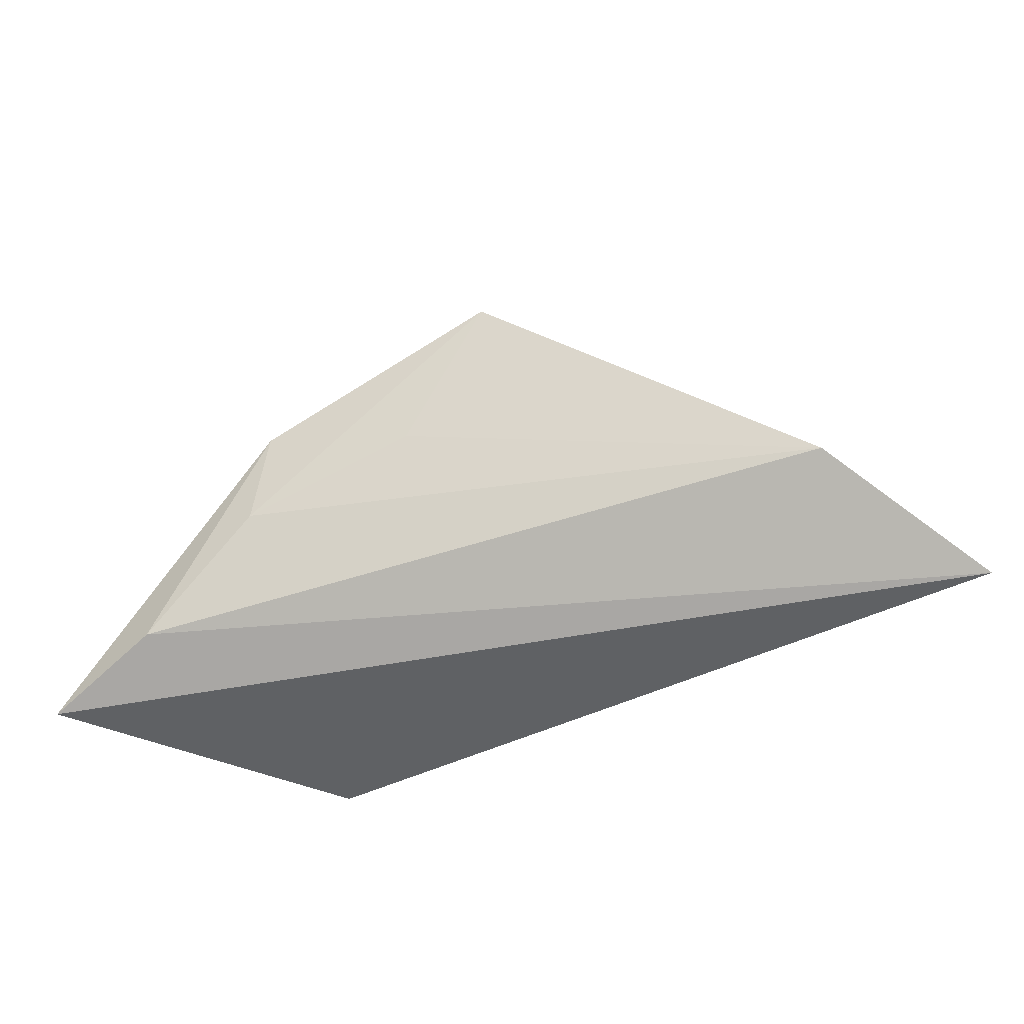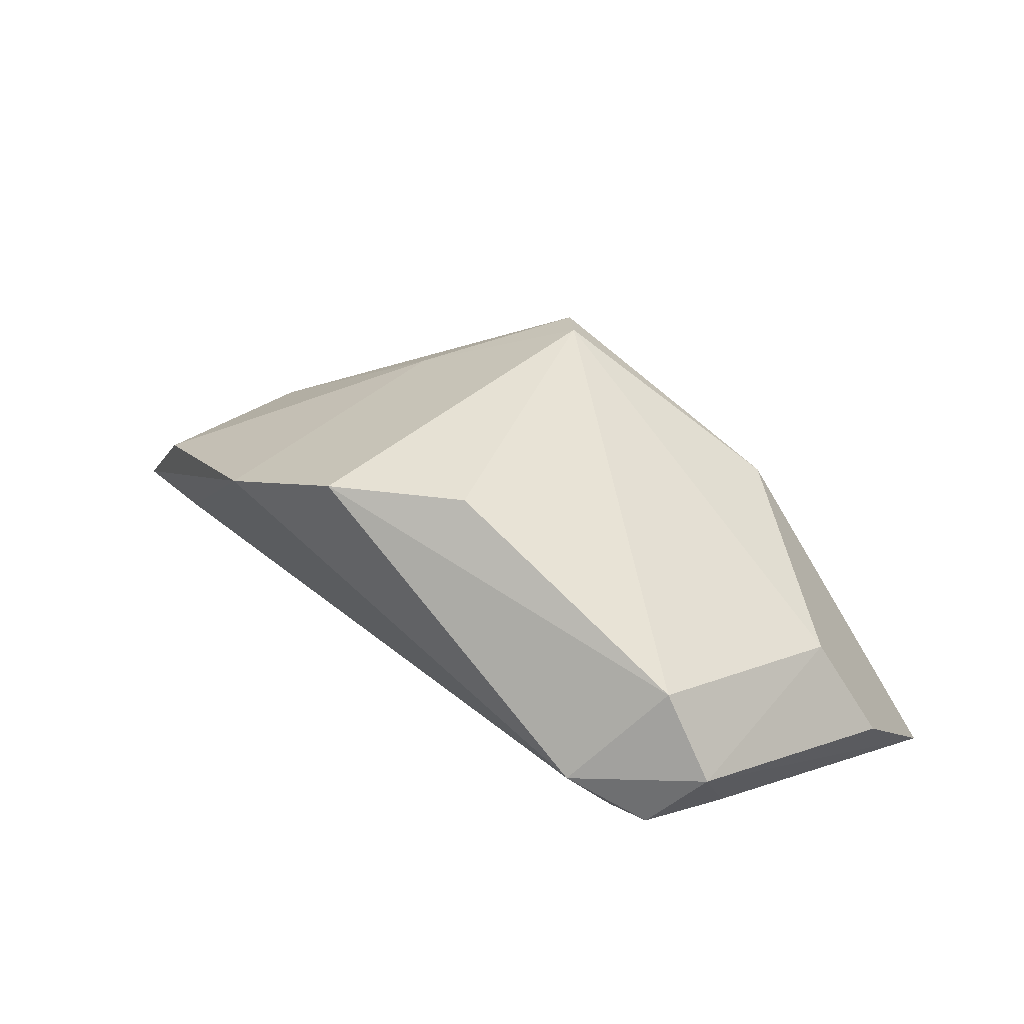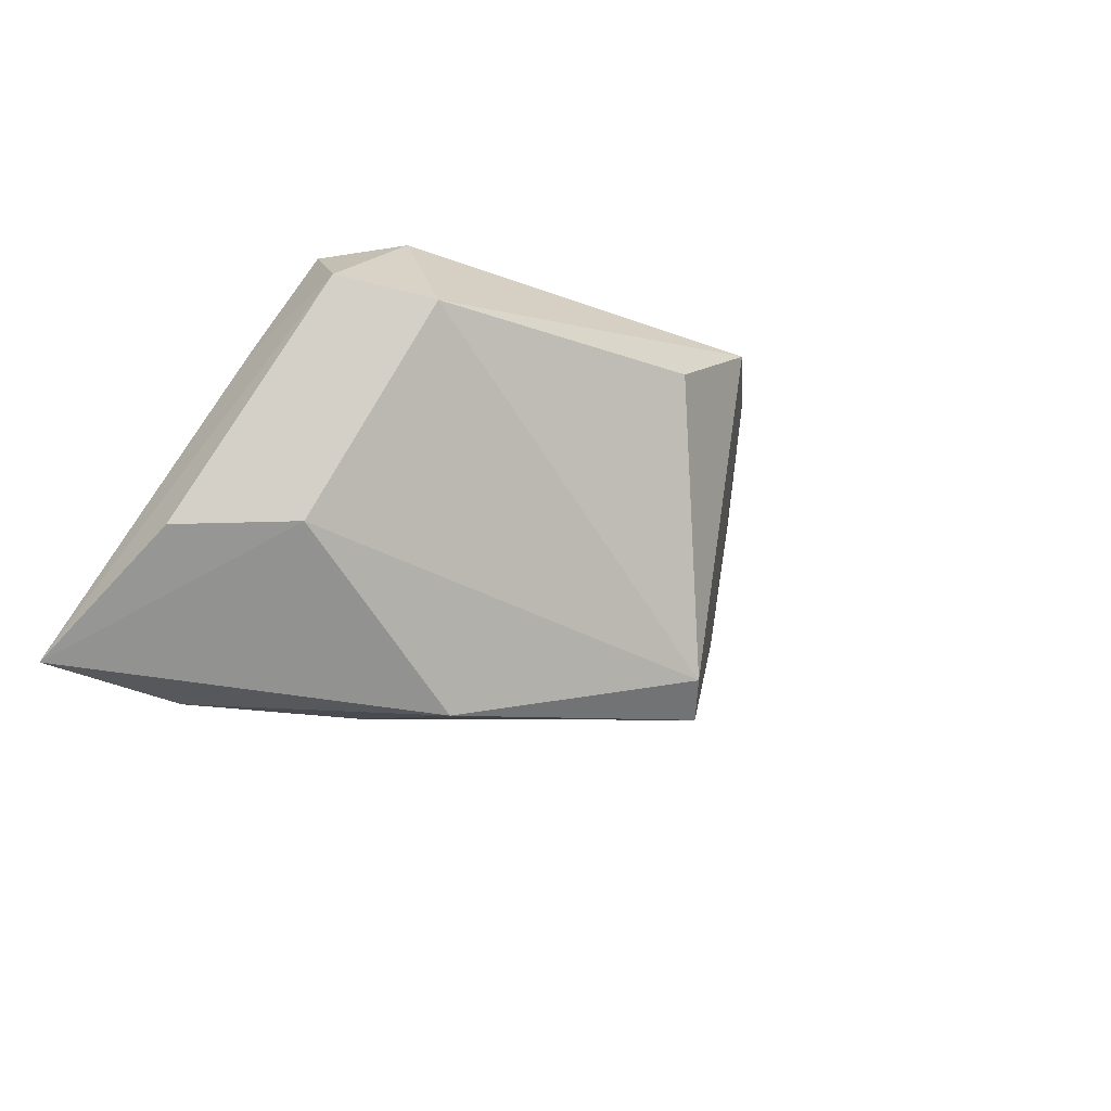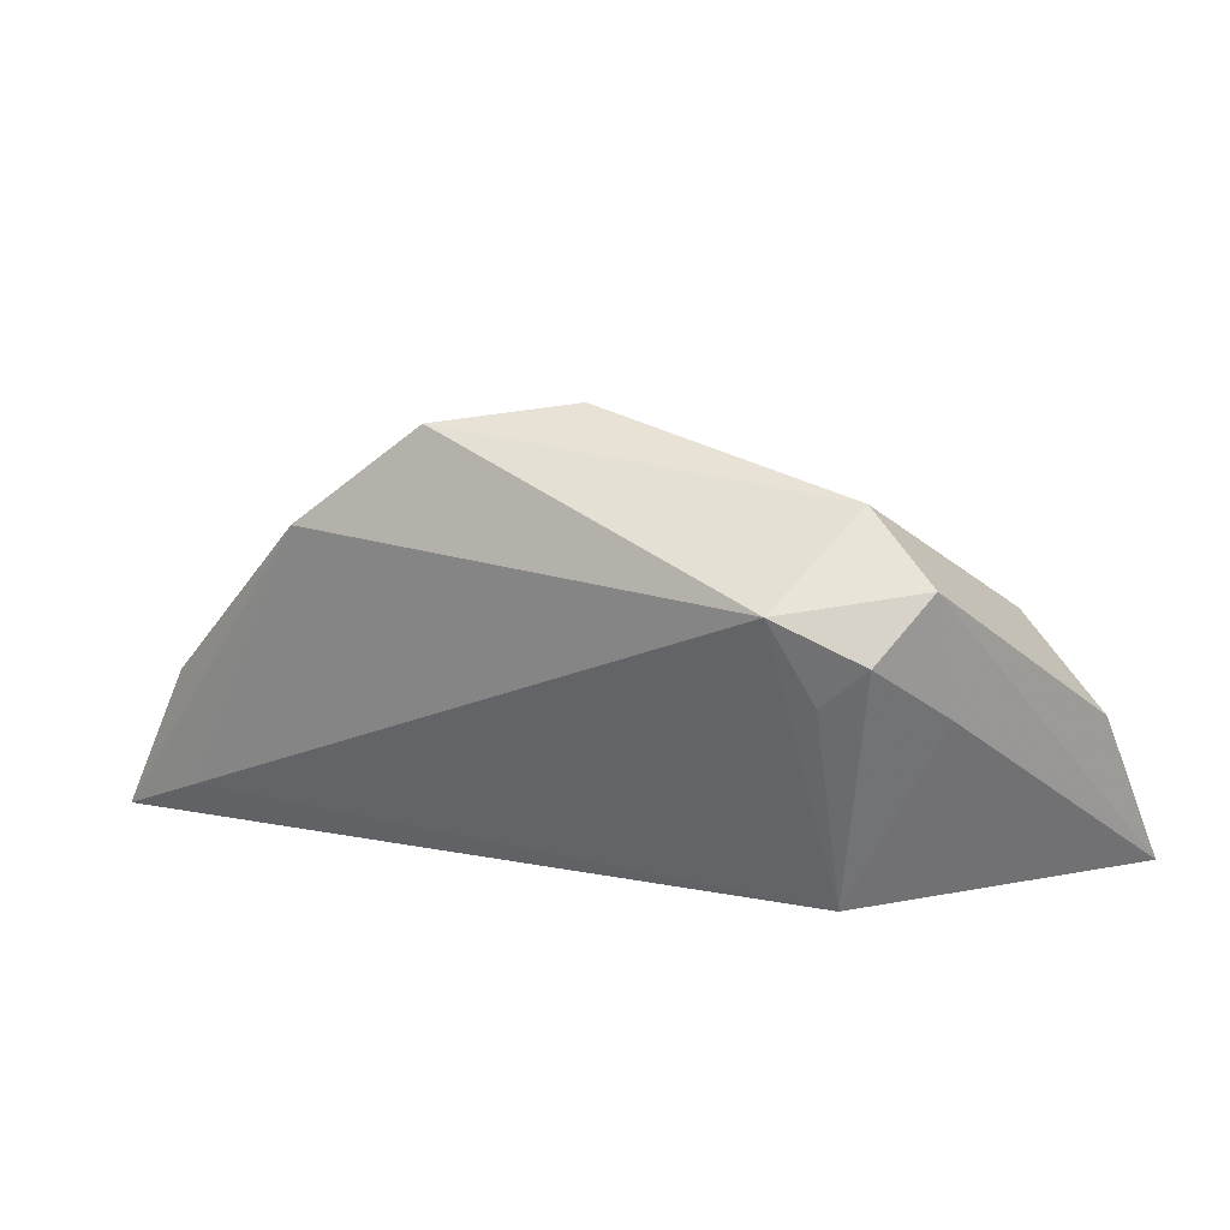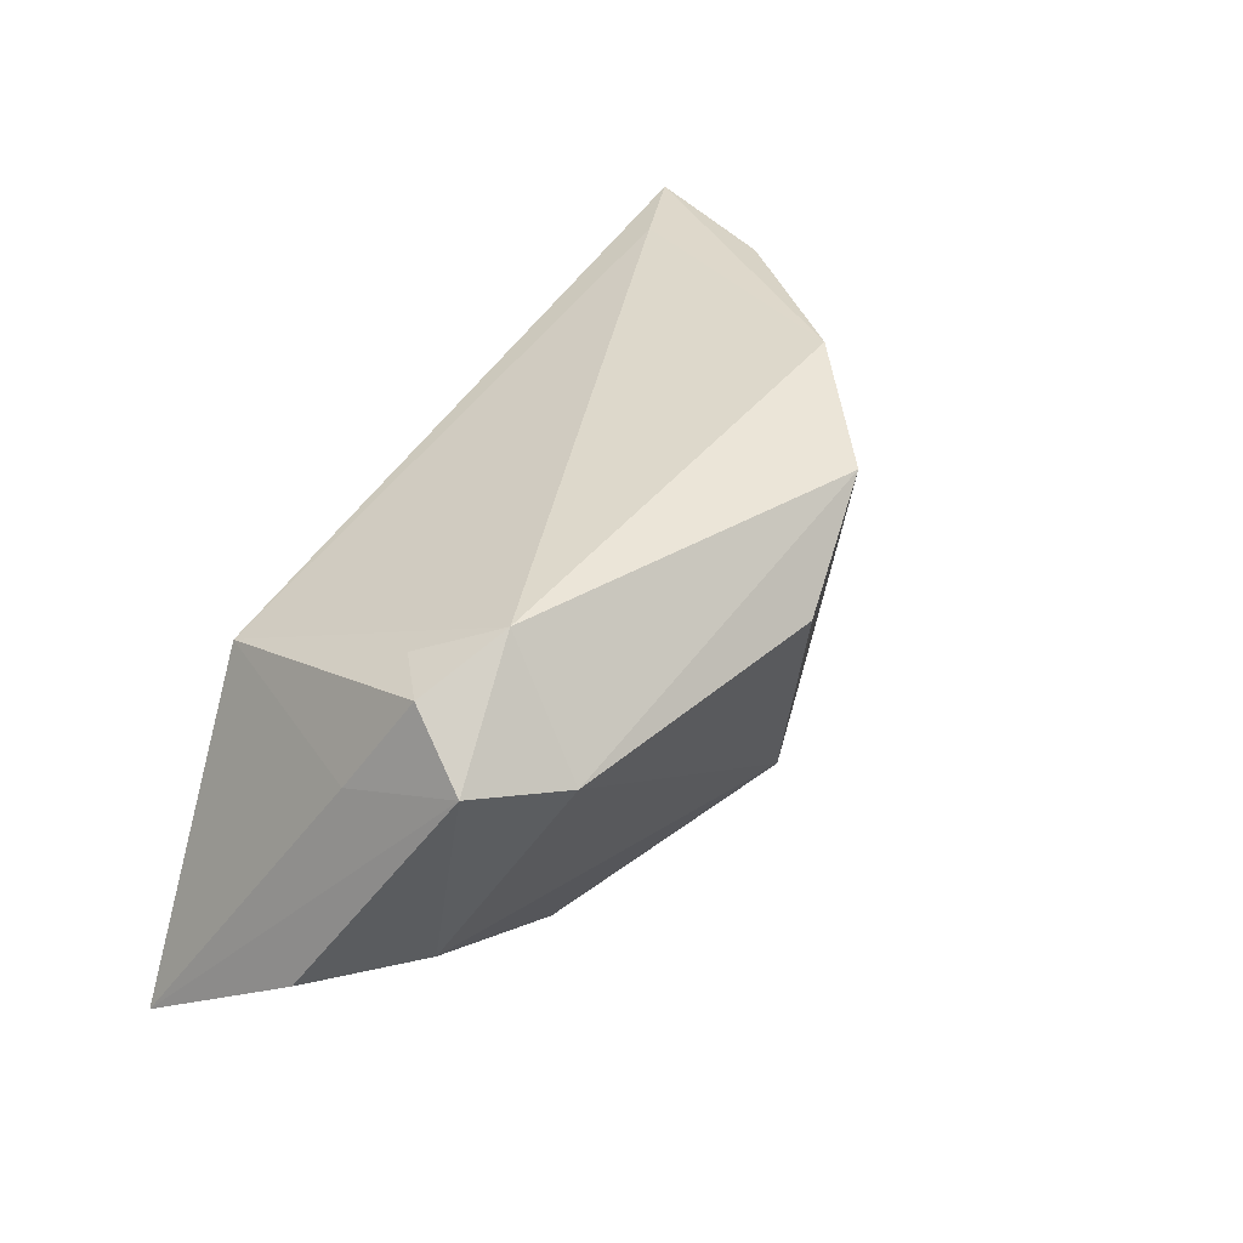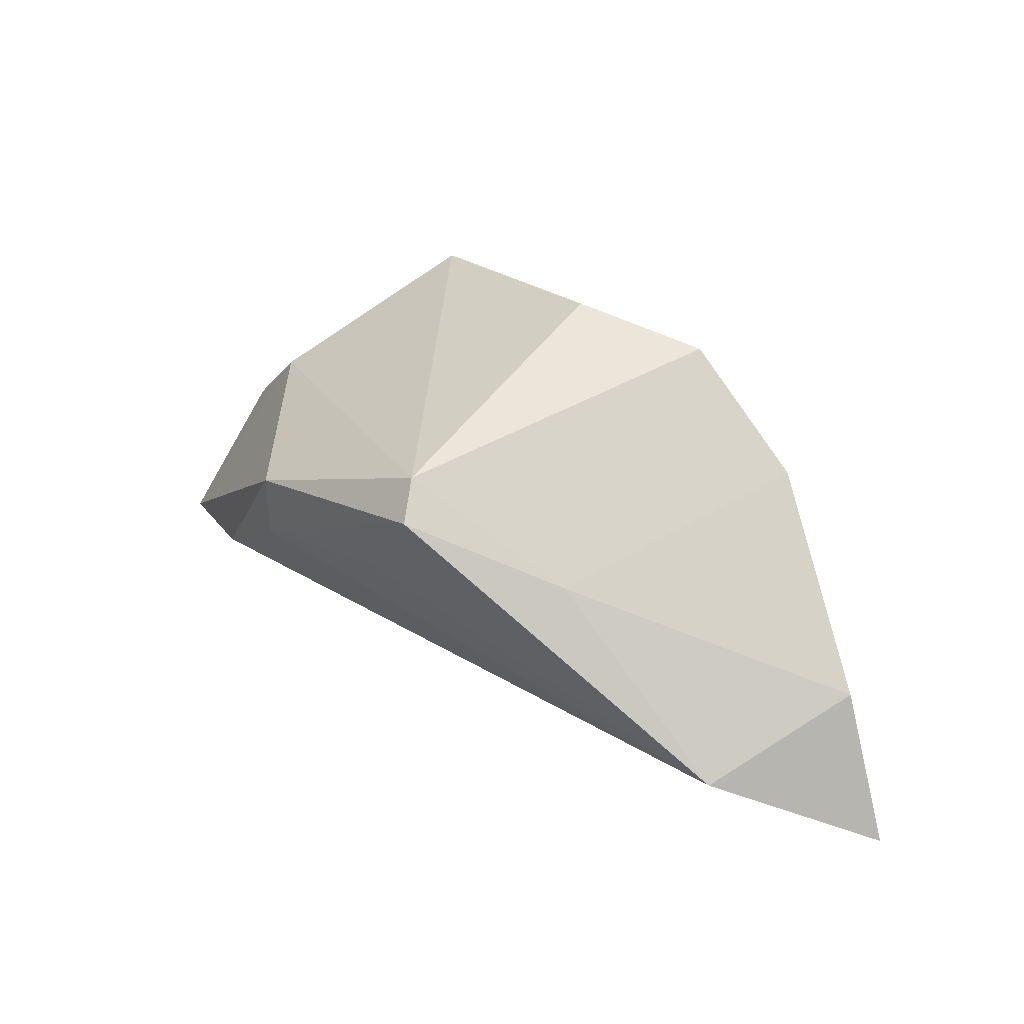
<metadata>
{"format":"obj","ext":"obj","renderer":"f3d","projection":"perspective","resolution":1024,"background":"white","views":[{"elev":-46.1,"azim":33.8,"up":"+Z"},{"elev":57.8,"azim":-136.9,"up":"+Z"},{"elev":-22.3,"azim":-48.3,"up":"+Y"},{"elev":10.4,"azim":-147.3,"up":"+Z"},{"elev":39.4,"azim":-60.6,"up":"+Y"},{"elev":37.6,"azim":57.6,"up":"+Z"}]}
</metadata>
<code>
v 0.05227 0.01849 -0.01756
v 0.01352 -0.02218 0.02118
v -0.03063 0.01916 0.001658
v -0.03658 0.01947 0.006356
v -0.0404 0.01313 0.01341
v -0.02706 0.02359 0.01116
v 0.05263 -0.00265 -0.01046
v -0.0376 -0.01393 0.007447
v -0.03322 -0.02824 -0.01731
v -0.02854 0.009566 -0.02183
v -0.04017 0.008158 -0.0003916
v -0.04964 -0.02641 -0.02183
v 0.001553 0.01128 0.02956
v -0.01709 -0.02878 -0.004861
v 0.06408 0.01748 -0.02183
v -0.03152 0.01076 0.02104
v 0.004453 -0.02403 0.001891
v -0.04776 -0.01448 -0.003335
v -0.01391 -0.0301 0.006698
v 0.0543 0.01828 -0.004
v 0.01718 -0.02551 0.0176
v 0.03081 -0.01036 0.009995
v 0.03219 0.02359 0.01556
v 0.01637 0.0203 0.02727
f 15 12 10
f 20 7 15
f 15 10 1
f 1 10 6
f 7 14 9
f 9 12 15
f 15 7 9
f 23 1 6
f 6 24 23
f 23 20 15
f 15 1 23
f 23 24 2
f 6 10 3
f 3 4 6
f 10 4 3
f 12 8 18
f 16 24 6
f 16 8 2
f 17 14 7
f 7 21 17
f 17 21 14
f 7 20 22
f 22 21 7
f 20 23 22
f 2 21 22
f 22 23 2
f 14 21 19
f 19 21 2
f 12 9 19
f 19 9 14
f 19 8 12
f 2 8 19
f 11 10 12
f 11 4 10
f 2 24 13
f 13 16 2
f 24 16 13
f 4 11 5
f 6 4 5
f 5 16 6
f 5 18 8
f 8 16 5
f 12 18 5
f 5 11 12

</code>
